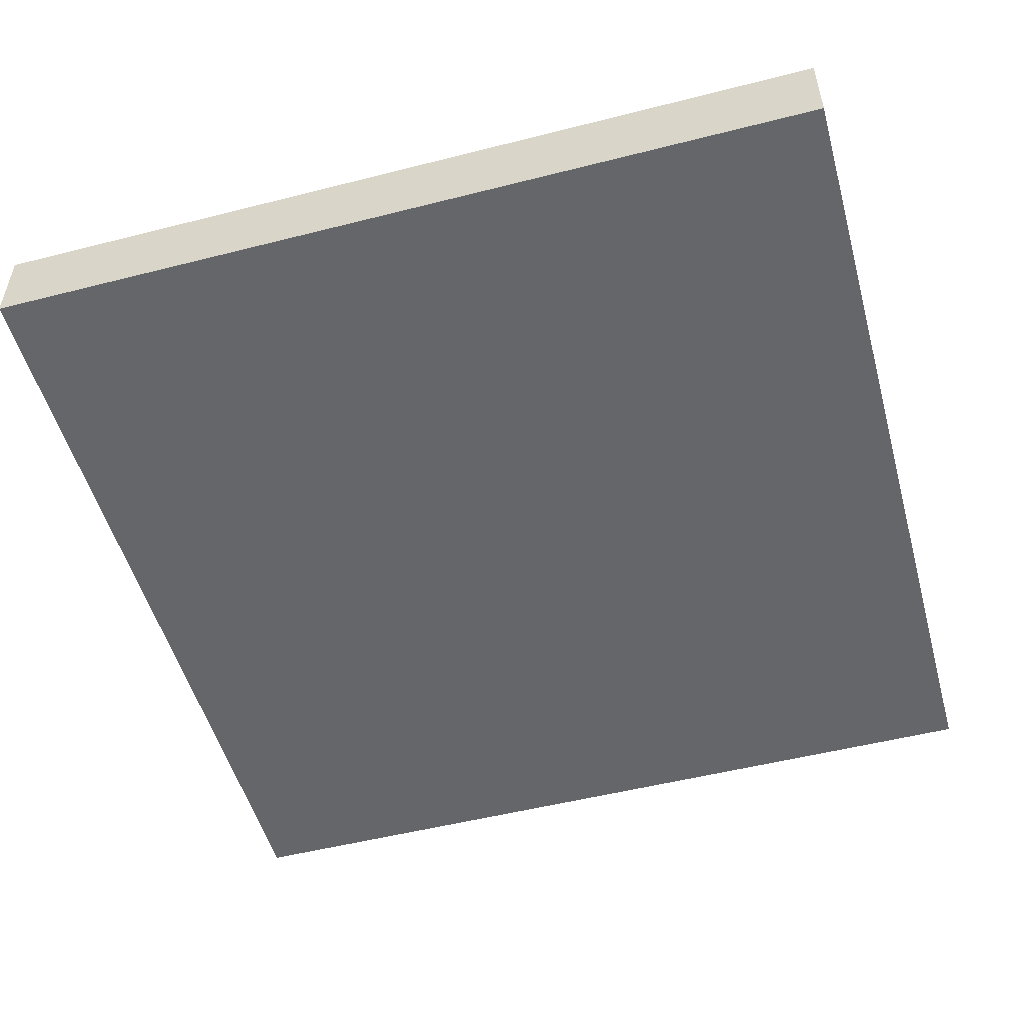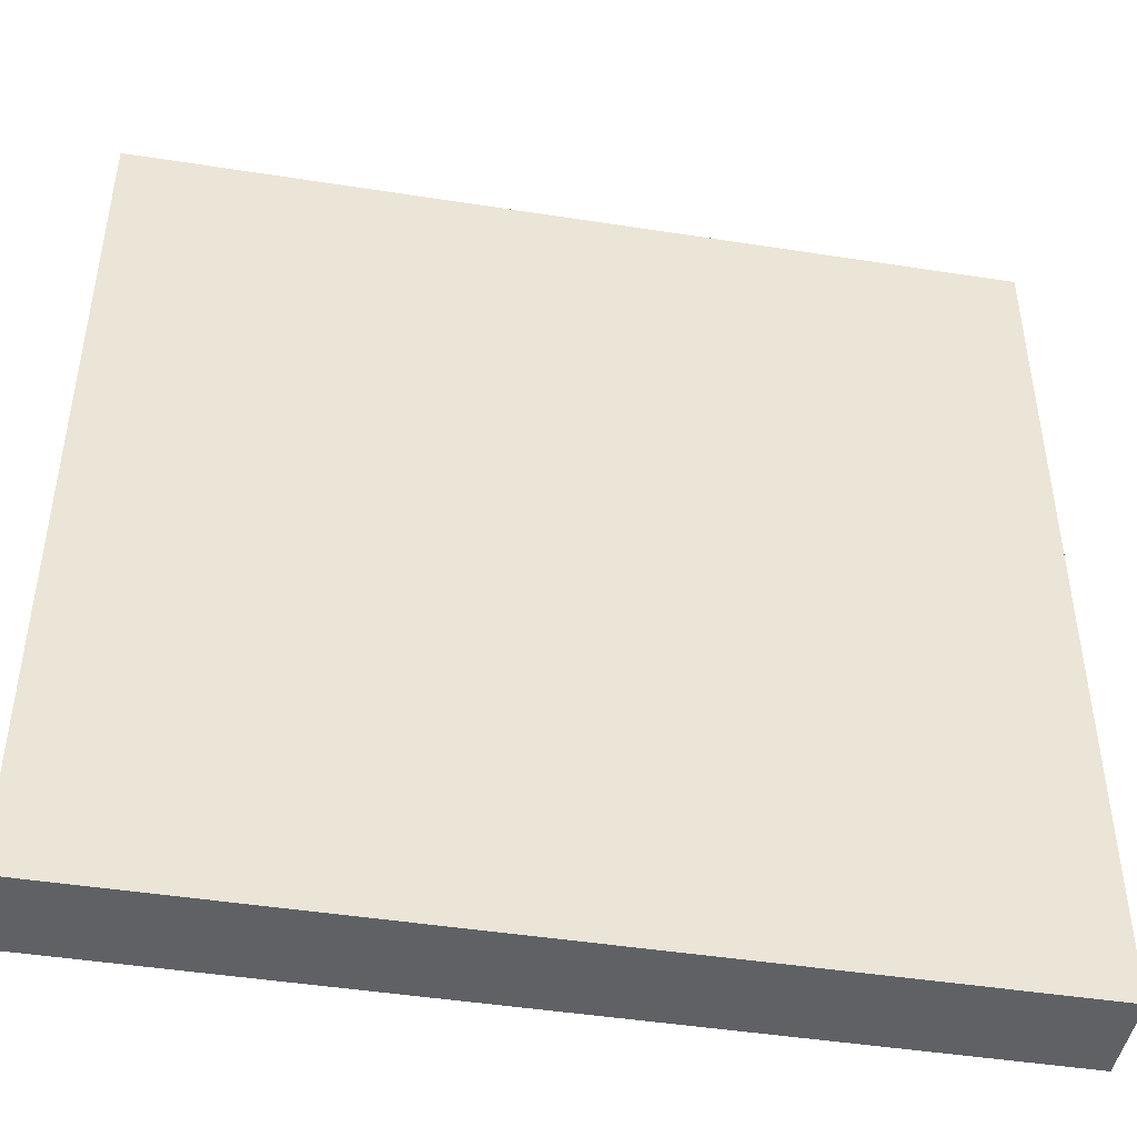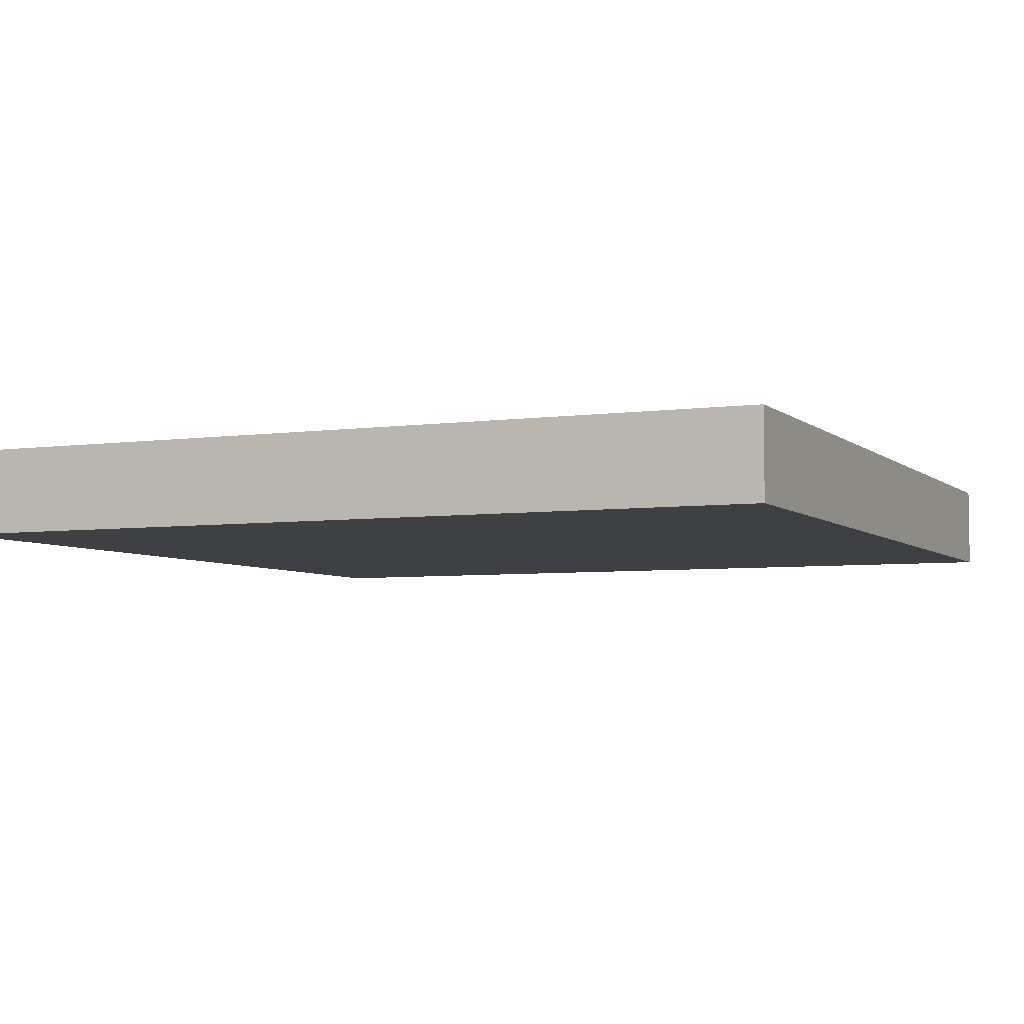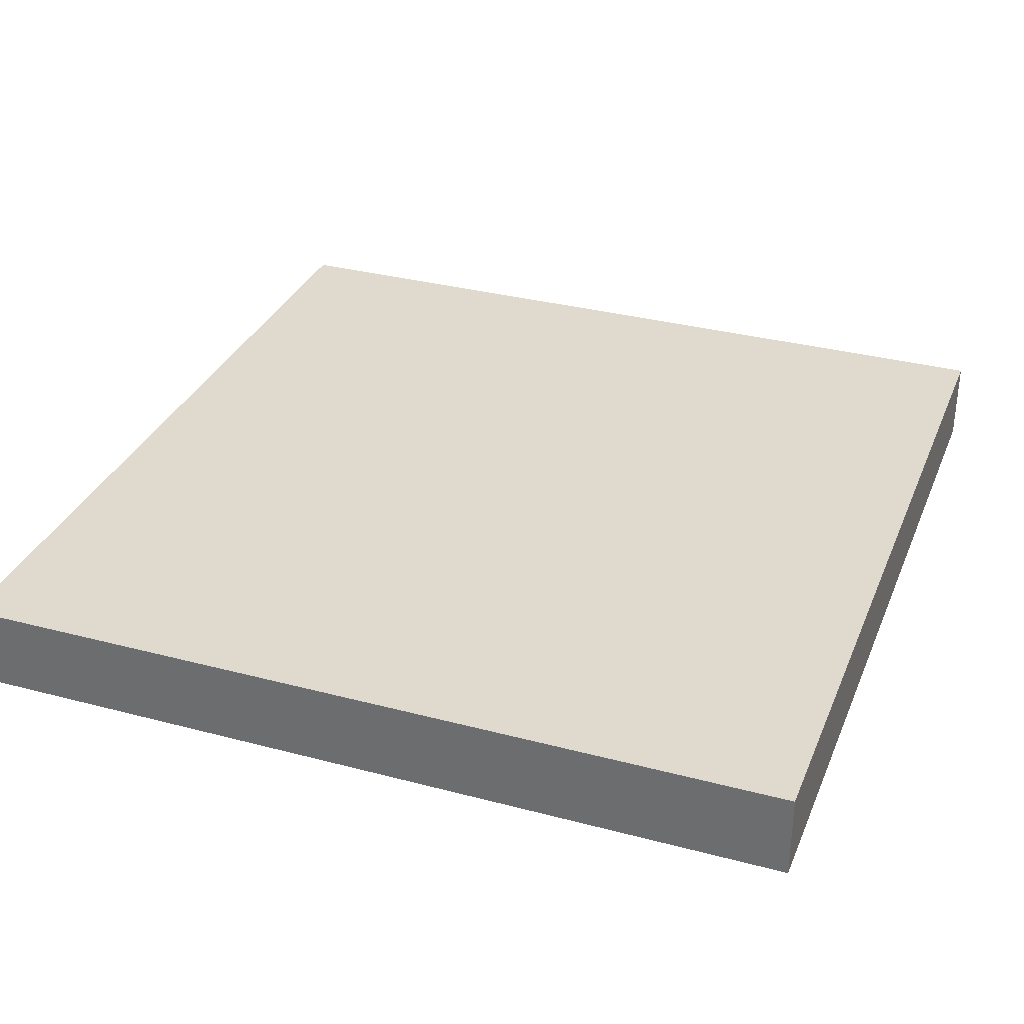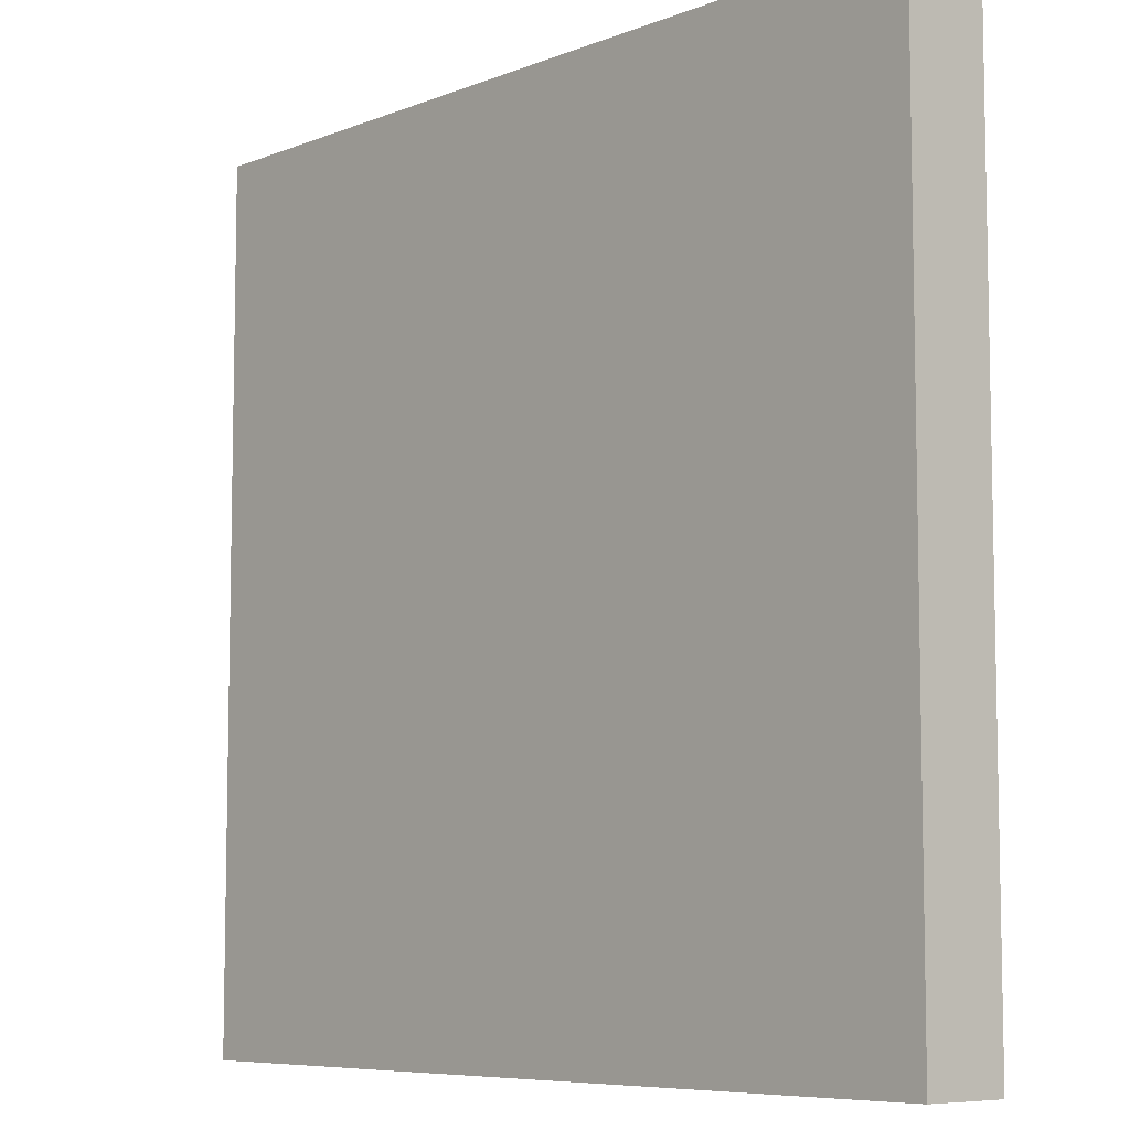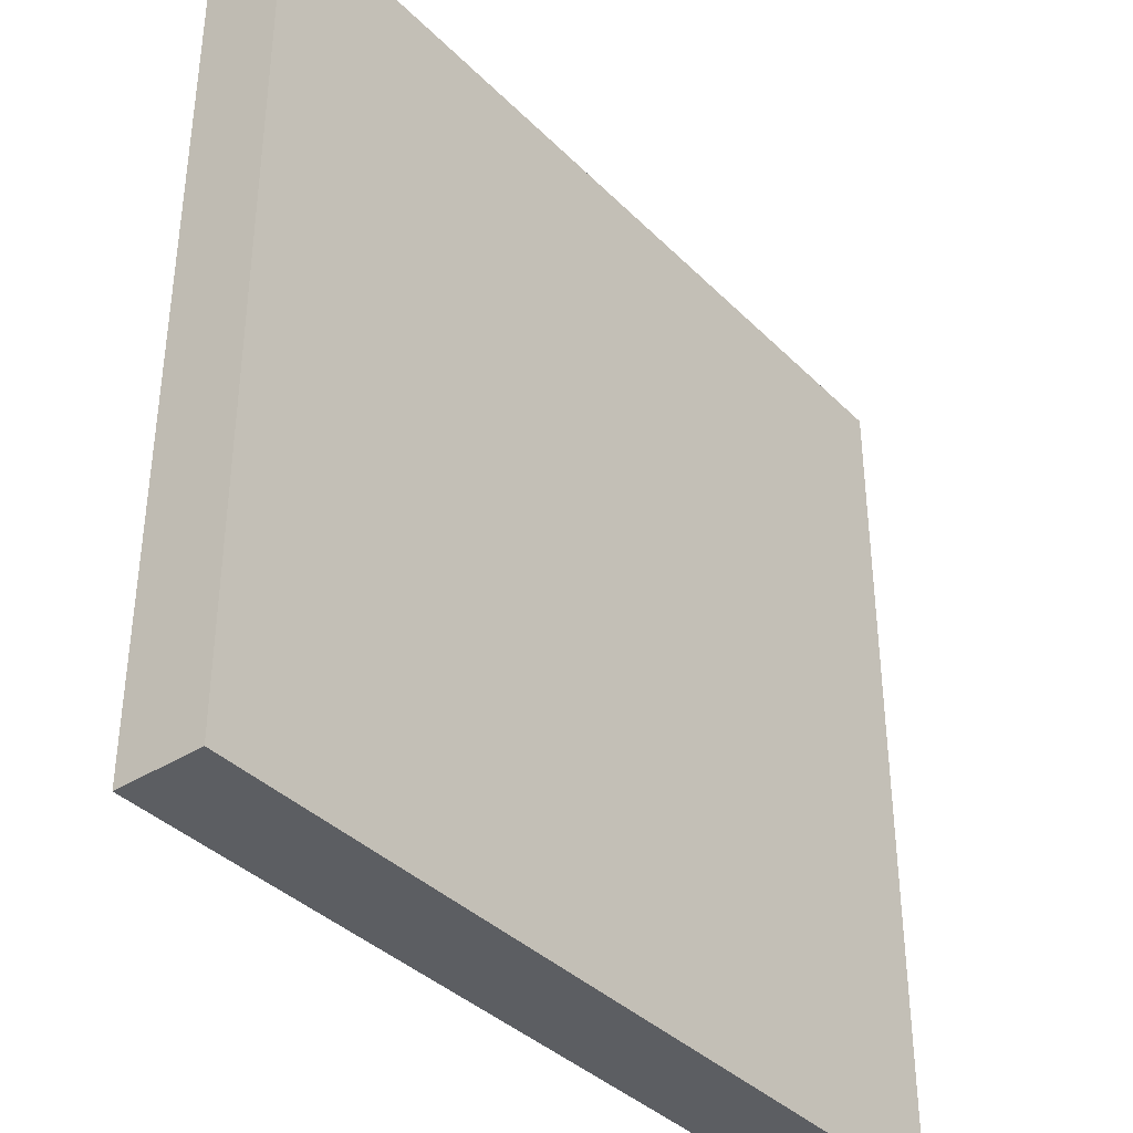
<metadata>
{"format":"obj","ext":"obj","renderer":"f3d","projection":"perspective","resolution":1024,"background":"white","views":[{"elev":-51.8,"azim":-164.6,"up":"+Z"},{"elev":-45.6,"azim":-10.2,"up":"+Y"},{"elev":-5.1,"azim":-66.0,"up":"+Z"},{"elev":32.6,"azim":-159.8,"up":"+Z"},{"elev":-7.4,"azim":47.9,"up":"+Y"},{"elev":-37.9,"azim":-51.2,"up":"+Y"}]}
</metadata>
<code>
o
v 0 2 0
v 0 2 -0.1
v 0 2 -0.4
v 0 2 -0.6
v 0 2 -0.9
v 0 2 -1
v 0 12 0
v 0 12 -0.1
v 0 12 -0.4
v 0 12 -0.6
v 0 12 -0.9
v 0 12 -1
v 10 2 0
v 10 2 -0.1
v 10 2 -0.4
v 10 2 -0.6
v 10 2 -0.9
v 10 2 -1
v 10 12 0
v 10 12 -0.1
v 10 12 -0.4
v 10 12 -0.6
v 10 12 -0.9
v 10 12 -1
v 0 2 0
v 0 12 0
v 0.7 2 0
v 0.7 12 0
v 4.1 2 0
v 4.1 12 0
v 4.2 2 0
v 4.2 12 0
v 6.3 2 0
v 6.3 12 0
v 6.4 2 0
v 6.4 12 0
v 9.4 2 0
v 9.4 12 0
v 10 2 0
v 10 12 0
v 0 2 -1
v 0 12 -1
v 0.7 2 -1
v 0.7 12 -1
v 4.1 2 -1
v 4.1 12 -1
v 4.2 2 -1
v 4.2 12 -1
v 6.3 2 -1
v 6.3 12 -1
v 6.4 2 -1
v 6.4 12 -1
v 9.4 2 -1
v 9.4 12 -1
v 10 2 -1
v 10 12 -1
v 0 2 0
v 0.7 2 0
v 4.1 2 0
v 4.2 2 0
v 6.3 2 0
v 6.4 2 0
v 9.4 2 0
v 10 2 0
v 0 2 -0.1
v 0.7 2 -0.1
v 9.4 2 -0.1
v 10 2 -0.1
v 4.2 2 -0.3
v 6.3 2 -0.3
v 0 2 -0.4
v 0.7 2 -0.4
v 9.4 2 -0.4
v 10 2 -0.4
v 0 2 -0.6
v 0.7 2 -0.6
v 9.4 2 -0.6
v 10 2 -0.6
v 4.2 2 -0.7
v 6.3 2 -0.7
v 0 2 -0.9
v 0.7 2 -0.9
v 9.4 2 -0.9
v 10 2 -0.9
v 0 2 -1
v 0.7 2 -1
v 4.1 2 -1
v 4.2 2 -1
v 6.3 2 -1
v 6.4 2 -1
v 9.4 2 -1
v 10 2 -1
v 0 12 0
v 0.7 12 0
v 4.1 12 0
v 4.2 12 0
v 6.3 12 0
v 6.4 12 0
v 9.4 12 0
v 10 12 0
v 0 12 -0.1
v 0.7 12 -0.1
v 9.4 12 -0.1
v 10 12 -0.1
v 4.2 12 -0.3
v 6.3 12 -0.3
v 0 12 -0.4
v 0.7 12 -0.4
v 9.4 12 -0.4
v 10 12 -0.4
v 0 12 -0.6
v 0.7 12 -0.6
v 9.4 12 -0.6
v 10 12 -0.6
v 4.2 12 -0.7
v 6.3 12 -0.7
v 0 12 -0.9
v 0.7 12 -0.9
v 9.4 12 -0.9
v 10 12 -0.9
v 0 12 -1
v 0.7 12 -1
v 4.1 12 -1
v 4.2 12 -1
v 6.3 12 -1
v 6.4 12 -1
v 9.4 12 -1
v 10 12 -1
f 7 2 1
f 8 3 2
f 8 2 7
f 9 4 3
f 9 3 8
f 10 5 4
f 10 4 9
f 11 6 5
f 11 5 10
f 12 6 11
f 13 14 19
f 14 15 20
f 19 14 20
f 15 16 21
f 20 15 21
f 16 17 22
f 21 16 22
f 17 18 23
f 22 17 23
f 23 18 24
f 27 26 25
f 28 26 27
f 29 28 27
f 30 28 29
f 31 30 29
f 32 30 31
f 33 32 31
f 34 32 33
f 35 34 33
f 36 34 35
f 37 36 35
f 38 36 37
f 39 38 37
f 40 38 39
f 41 42 43
f 43 42 44
f 43 44 45
f 45 44 46
f 45 46 47
f 47 46 48
f 47 48 49
f 49 48 50
f 49 50 51
f 51 50 52
f 51 52 53
f 53 52 54
f 53 54 55
f 55 54 56
f 65 58 57
f 66 59 58
f 66 58 65
f 67 64 63
f 67 63 62
f 68 64 67
f 69 60 59
f 69 61 60
f 70 62 61
f 70 61 69
f 71 66 65
f 72 59 66
f 72 66 71
f 73 68 67
f 73 67 62
f 74 68 73
f 75 72 71
f 76 59 72
f 76 72 75
f 77 73 62
f 77 74 73
f 78 74 77
f 79 69 59
f 79 70 69
f 80 62 70
f 80 70 79
f 81 76 75
f 82 59 76
f 82 76 81
f 83 78 77
f 83 77 62
f 84 78 83
f 85 82 81
f 86 59 82
f 86 82 85
f 87 79 59
f 87 59 86
f 88 80 79
f 88 79 87
f 89 62 80
f 89 80 88
f 90 83 62
f 90 62 89
f 91 84 83
f 91 83 90
f 92 84 91
f 93 94 101
f 94 95 102
f 101 94 102
f 99 100 103
f 98 99 103
f 103 100 104
f 95 96 105
f 96 97 105
f 97 98 106
f 105 97 106
f 101 102 107
f 102 95 108
f 107 102 108
f 103 104 109
f 98 103 109
f 109 104 110
f 107 108 111
f 108 95 112
f 111 108 112
f 98 109 113
f 109 110 113
f 113 110 114
f 95 105 115
f 105 106 115
f 106 98 116
f 115 106 116
f 111 112 117
f 112 95 118
f 117 112 118
f 113 114 119
f 98 113 119
f 119 114 120
f 117 118 121
f 118 95 122
f 121 118 122
f 95 115 123
f 122 95 123
f 115 116 124
f 123 115 124
f 116 98 125
f 124 116 125
f 98 119 126
f 125 98 126
f 119 120 127
f 126 119 127
f 127 120 128

</code>
